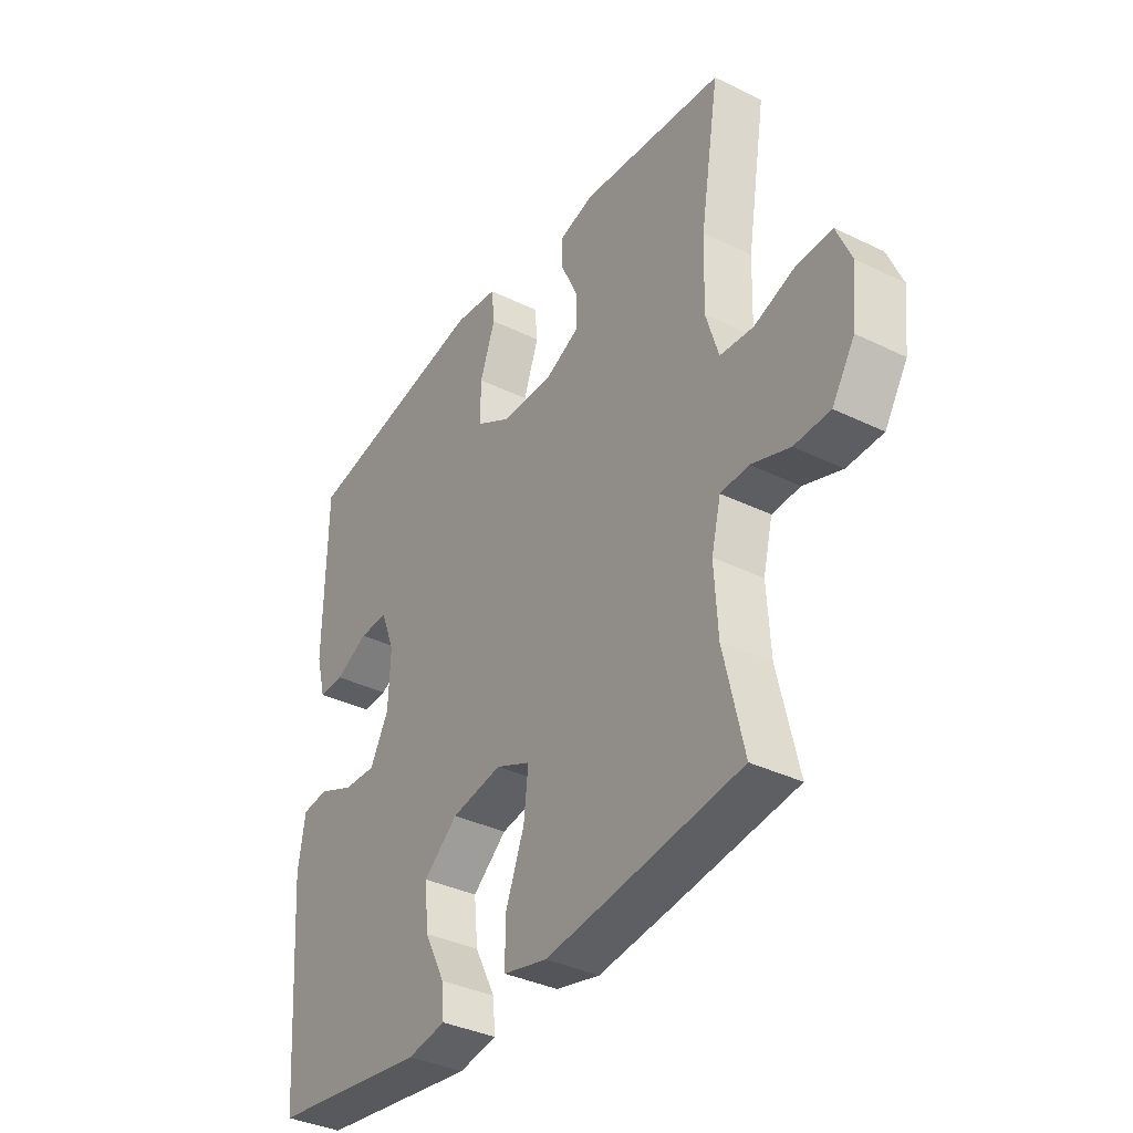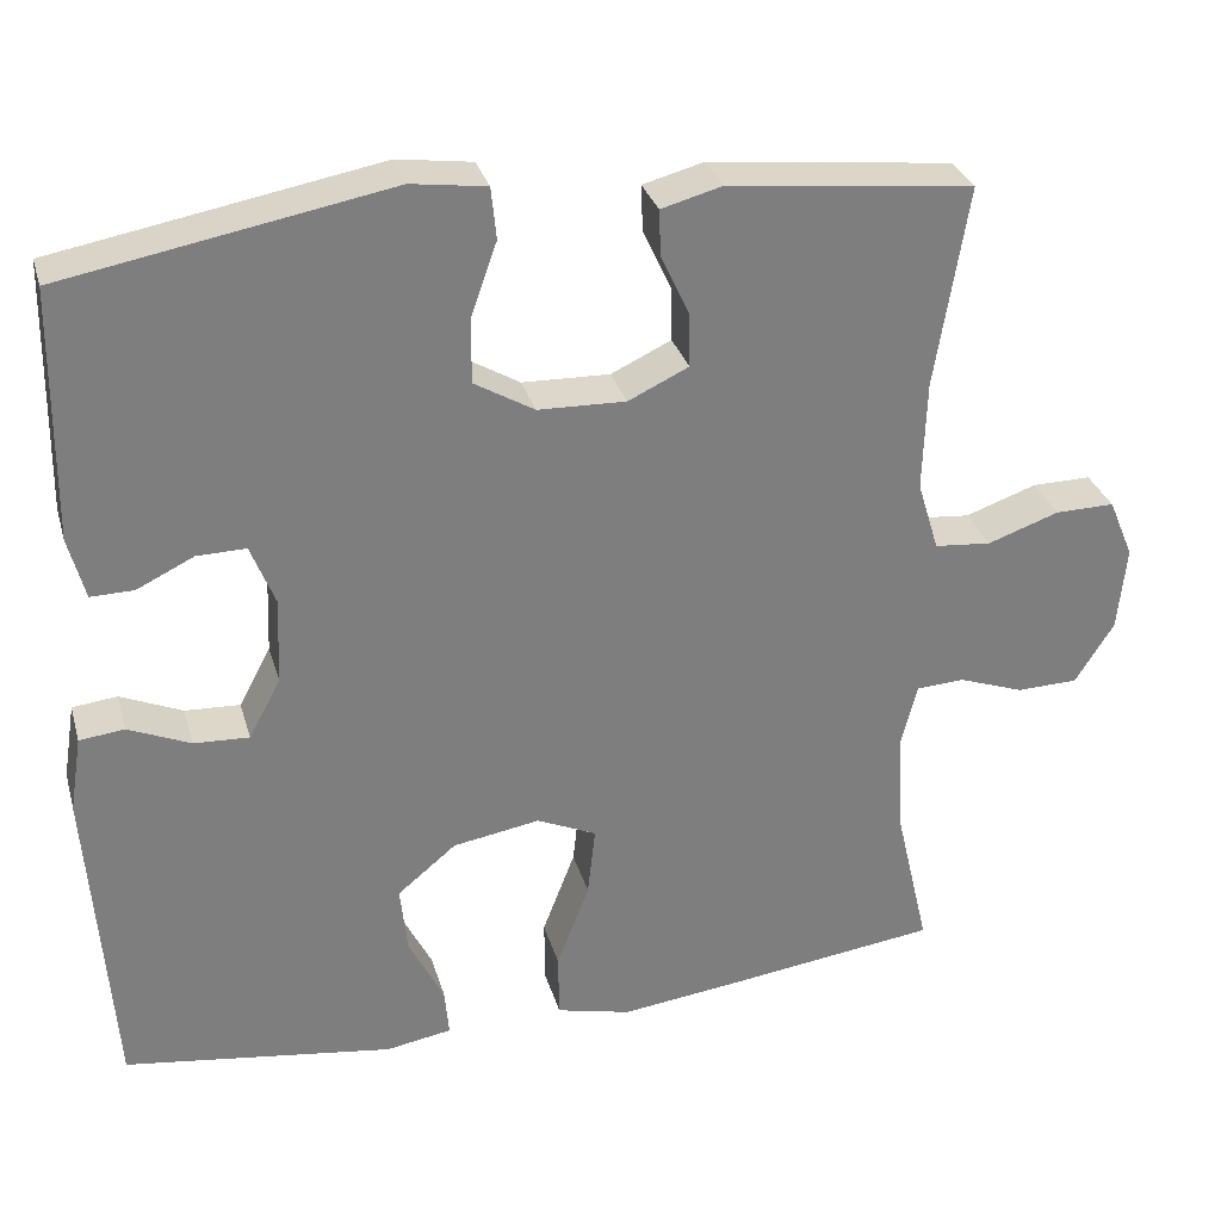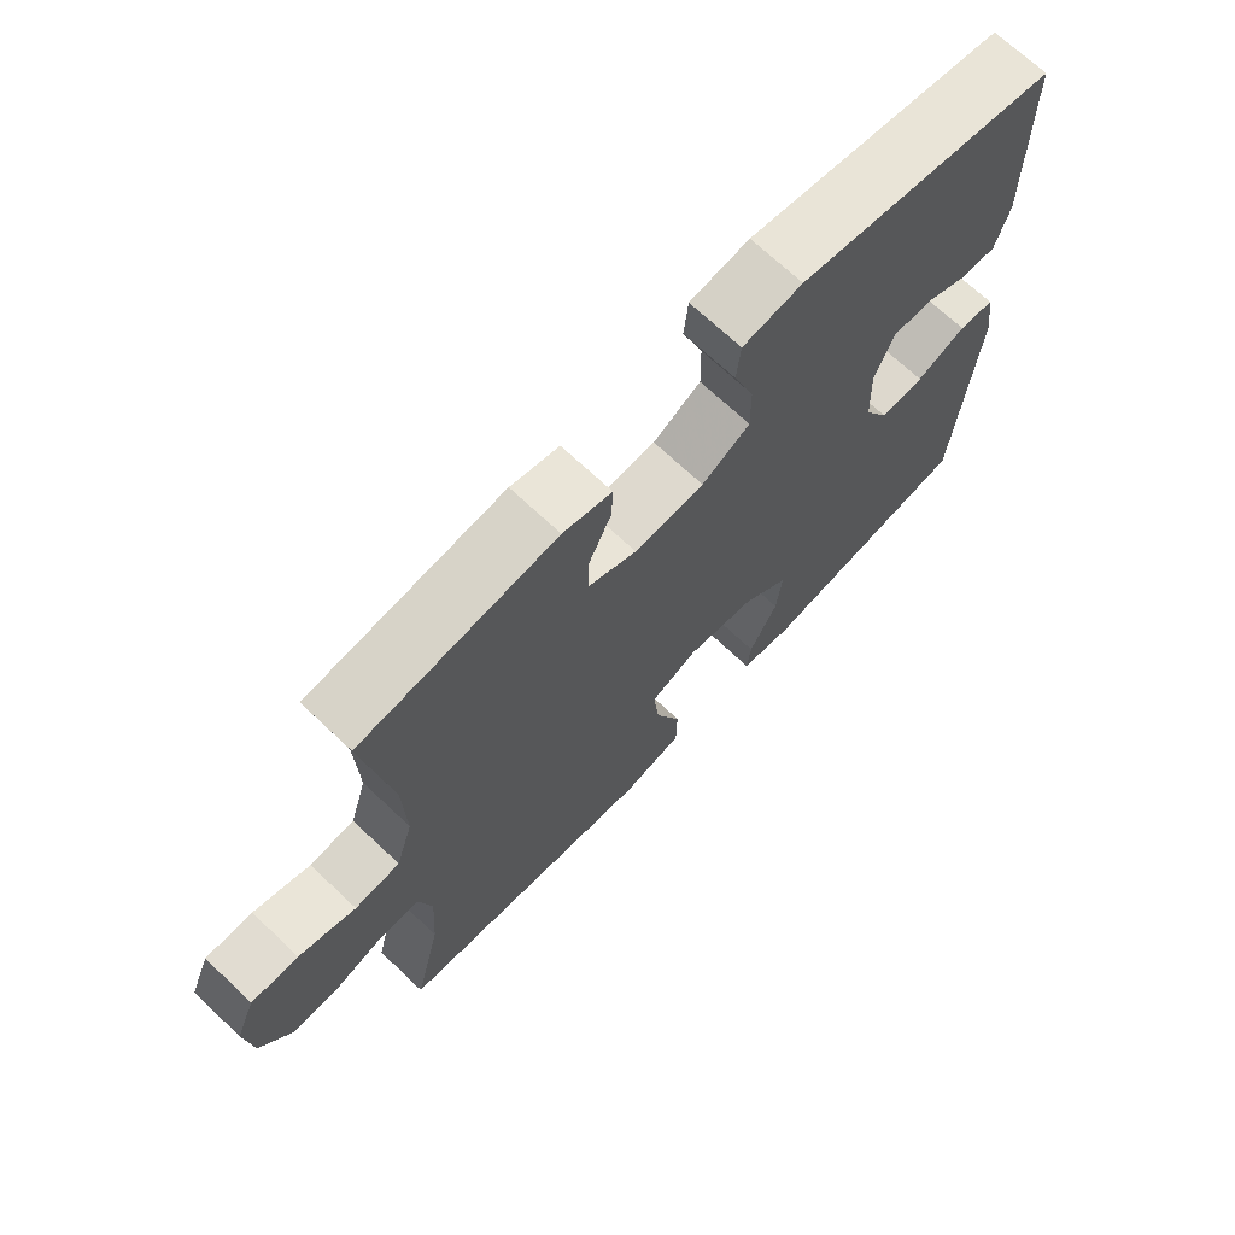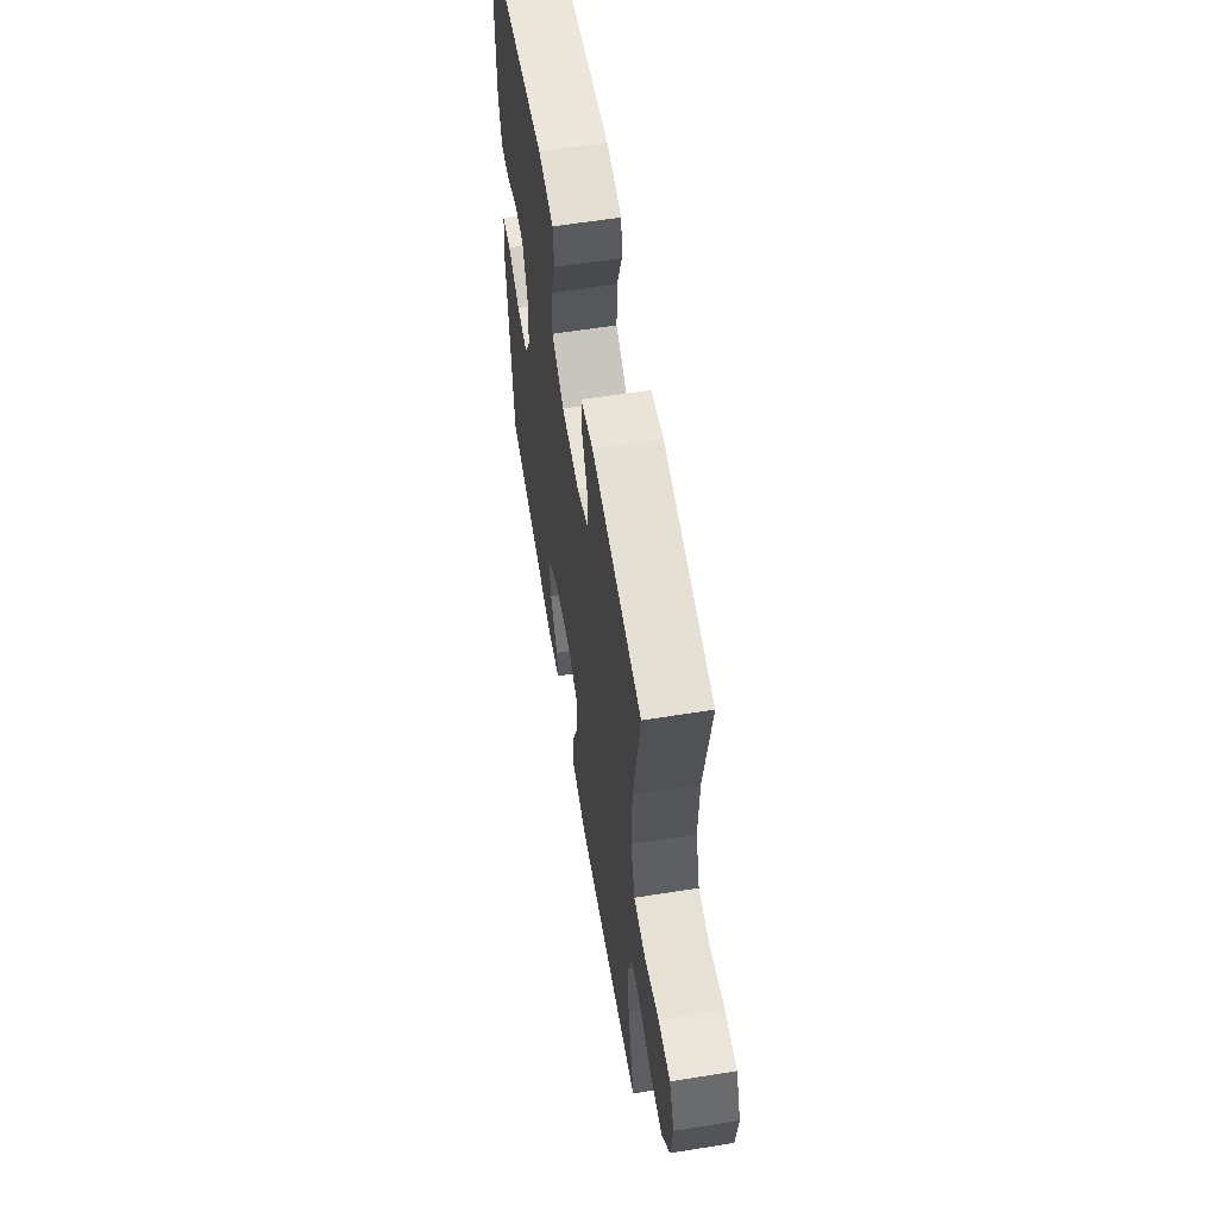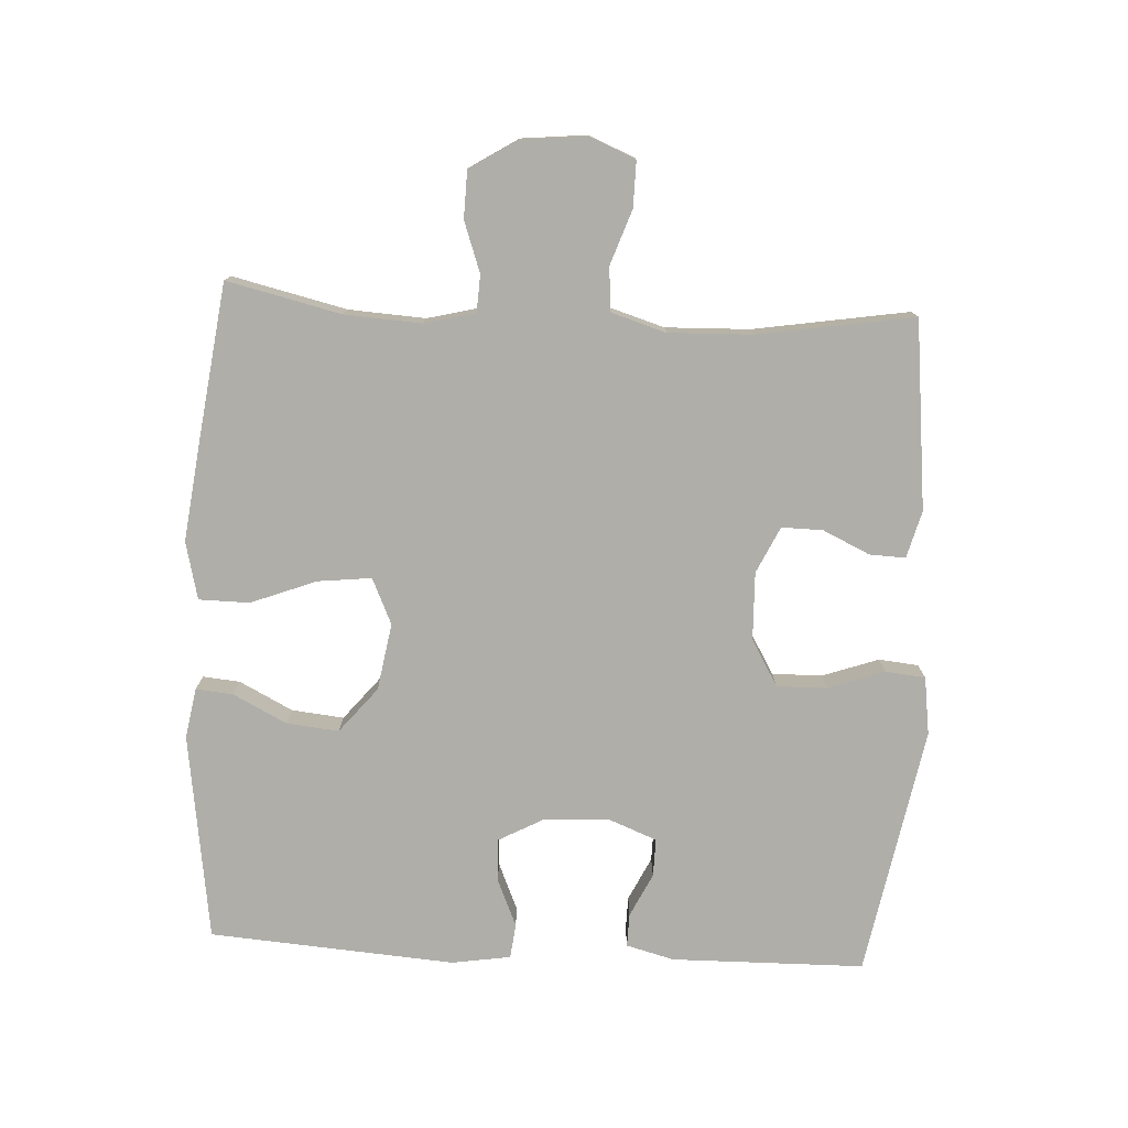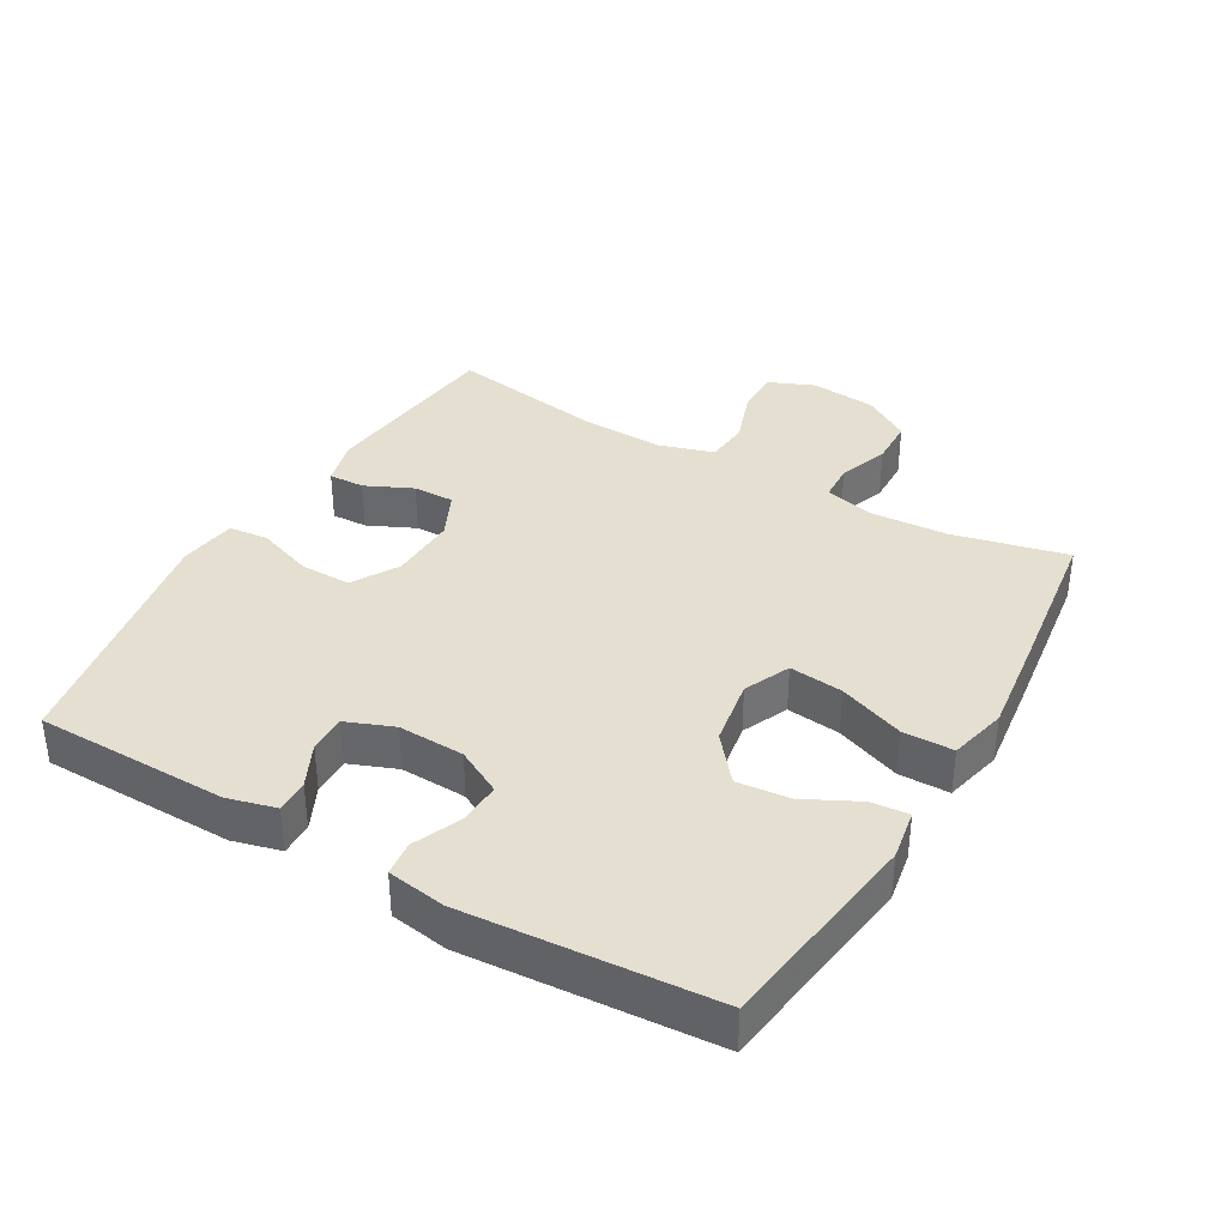
<metadata>
{"format":"obj","ext":"obj","renderer":"f3d","projection":"perspective","resolution":1024,"background":"white","views":[{"elev":-36.5,"azim":-122.4,"up":"+Z"},{"elev":30.6,"azim":164.8,"up":"+Z"},{"elev":69.8,"azim":-46.6,"up":"+Z"},{"elev":60.3,"azim":-99.3,"up":"+Z"},{"elev":-77.5,"azim":-93.0,"up":"+Y"},{"elev":36.6,"azim":120.1,"up":"+Y"}]}
</metadata>
<code>
v -0.5 0.07 0.5
v -0.216 0.07 0.531
v -0.145 0.07 0.512
v -0.147 0.07 0.458
v -0.18 0.07 0.387
v -0.181 0.07 0.325
v -0.111 0.07 0.292
v -0.009 0.07 0.295
v 0.061 0.07 0.336
v 0.06 0.07 0.412
v 0.03 0.07 0.497
v 0.036 0.07 0.557
v 0.123 0.07 0.569
v 0.5 0.07 0.5
v 0.504 0.07 0.209
v 0.485 0.07 0.137
v 0.435 0.07 0.138
v 0.369 0.07 0.17
v 0.312 0.07 0.171
v 0.284 0.07 0.1
v 0.288 0.07 0
v 0.325 0.07 -0.069
v 0.389 0.07 -0.066
v 0.461 0.07 -0.035
v 0.513 0.07 -0.041
v 0.527 0.07 -0.129
v 0.5 0.07 -0.5
v 0.187 0.07 -0.544
v 0.111 0.07 -0.531
v 0.116 0.07 -0.475
v 0.157 0.07 -0.394
v 0.165 0.07 -0.315
v 0.097 0.07 -0.259
v -0.004 0.07 -0.242
v -0.073 0.07 -0.273
v -0.064 0.07 -0.354
v -0.026 0.07 -0.453
v -0.027 0.07 -0.529
v -0.114 0.07 -0.55
v -0.251 0.07 -0.533
v -0.5 0.07 -0.5
v -0.46 0.07 -0.328
v -0.453 0.07 -0.212
v -0.472 0.07 -0.136
v -0.528 0.07 -0.133
v -0.604 0.07 -0.16
v -0.675 0.07 -0.158
v -0.72 0.07 -0.087
v -0.73 0.07 0.012
v -0.701 0.07 0.081
v -0.632 0.07 0.08
v -0.549 0.07 0.051
v -0.483 0.07 0.057
v -0.458 0.07 0.139
v -0.462 0.07 0.266
v -0.5 0 0.5
v -0.216 0 0.531
v -0.145 0 0.512
v -0.147 0 0.458
v -0.18 0 0.387
v -0.181 0 0.325
v -0.111 0 0.292
v -0.009 0 0.295
v 0.061 0 0.336
v 0.06 0 0.412
v 0.03 0 0.497
v 0.036 0 0.557
v 0.123 0 0.569
v 0.5 0 0.5
v 0.504 0 0.209
v 0.485 0 0.137
v 0.435 0 0.138
v 0.369 0 0.17
v 0.312 0 0.171
v 0.284 0 0.1
v 0.288 0 0
v 0.325 0 -0.069
v 0.389 0 -0.066
v 0.461 0 -0.035
v 0.513 0 -0.041
v 0.527 0 -0.129
v 0.5 0 -0.5
v 0.187 0 -0.544
v 0.111 0 -0.531
v 0.116 0 -0.475
v 0.157 0 -0.394
v 0.165 0 -0.315
v 0.097 0 -0.259
v -0.004 0 -0.242
v -0.073 0 -0.273
v -0.064 0 -0.354
v -0.026 0 -0.453
v -0.027 0 -0.529
v -0.114 0 -0.55
v -0.251 0 -0.533
v -0.5 0 -0.5
v -0.46 0 -0.328
v -0.453 0 -0.212
v -0.472 0 -0.136
v -0.528 0 -0.133
v -0.604 0 -0.16
v -0.675 0 -0.158
v -0.72 0 -0.087
v -0.73 0 0.012
v -0.701 0 0.081
v -0.632 0 0.08
v -0.549 0 0.051
v -0.483 0 0.057
v -0.458 0 0.139
v -0.462 0 0.266
f 50 51 52
f 49 50 52
f 48 49 52
f 47 48 52
f 46 47 52
f 45 46 52
f 44 45 52 53
f 43 44 53 54
f 40 41 42
f 39 40 42
f 38 39 42
f 37 38 42
f 36 37 42
f 35 36 42 43
f 34 35 43 54
f 29 30 31
f 28 29 31
f 27 28 31
f 26 27 31
f 25 26 31
f 24 25 31
f 23 24 31
f 22 23 31 32
f 21 22 32 33
f 16 17 18
f 15 16 18
f 14 15 18
f 13 14 18
f 12 13 18
f 11 12 18
f 10 11 18
f 9 10 18 19
f 8 9 19 20
f 3 4 5
f 2 3 5
f 1 2 5
f 55 1 5
f 55 5 6
f 34 54 55
f 33 34 55
f 21 33 55
f 20 21 55
f 8 20 55
f 7 8 55
f 6 7 55
f 107 106 105
f 107 105 104
f 107 104 103
f 107 103 102
f 107 102 101
f 107 101 100
f 108 107 100 99
f 109 108 99 98
f 97 96 95
f 97 95 94
f 97 94 93
f 97 93 92
f 97 92 91
f 98 97 91 90
f 109 98 90 89
f 86 85 84
f 86 84 83
f 86 83 82
f 86 82 81
f 86 81 80
f 86 80 79
f 86 79 78
f 87 86 78 77
f 88 87 77 76
f 73 72 71
f 73 71 70
f 73 70 69
f 73 69 68
f 73 68 67
f 73 67 66
f 73 66 65
f 74 73 65 64
f 75 74 64 63
f 60 59 58
f 60 58 57
f 60 57 56
f 60 56 110
f 61 60 110
f 110 109 89
f 110 89 88
f 110 88 76
f 110 76 75
f 110 75 63
f 110 63 62
f 110 62 61
f 1 56 57 2
f 2 57 58 3
f 3 58 59 4
f 4 59 60 5
f 5 60 61 6
f 6 61 62 7
f 7 62 63 8
f 8 63 64 9
f 9 64 65 10
f 10 65 66 11
f 11 66 67 12
f 12 67 68 13
f 13 68 69 14
f 14 69 70 15
f 15 70 71 16
f 16 71 72 17
f 17 72 73 18
f 18 73 74 19
f 19 74 75 20
f 20 75 76 21
f 21 76 77 22
f 22 77 78 23
f 23 78 79 24
f 24 79 80 25
f 25 80 81 26
f 26 81 82 27
f 27 82 83 28
f 28 83 84 29
f 29 84 85 30
f 30 85 86 31
f 31 86 87 32
f 32 87 88 33
f 33 88 89 34
f 34 89 90 35
f 35 90 91 36
f 36 91 92 37
f 37 92 93 38
f 38 93 94 39
f 39 94 95 40
f 40 95 96 41
f 41 96 97 42
f 42 97 98 43
f 43 98 99 44
f 44 99 100 45
f 45 100 101 46
f 46 101 102 47
f 47 102 103 48
f 48 103 104 49
f 49 104 105 50
f 50 105 106 51
f 51 106 107 52
f 52 107 108 53
f 53 108 109 54
f 54 109 110 55
f 55 110 56 1

</code>
